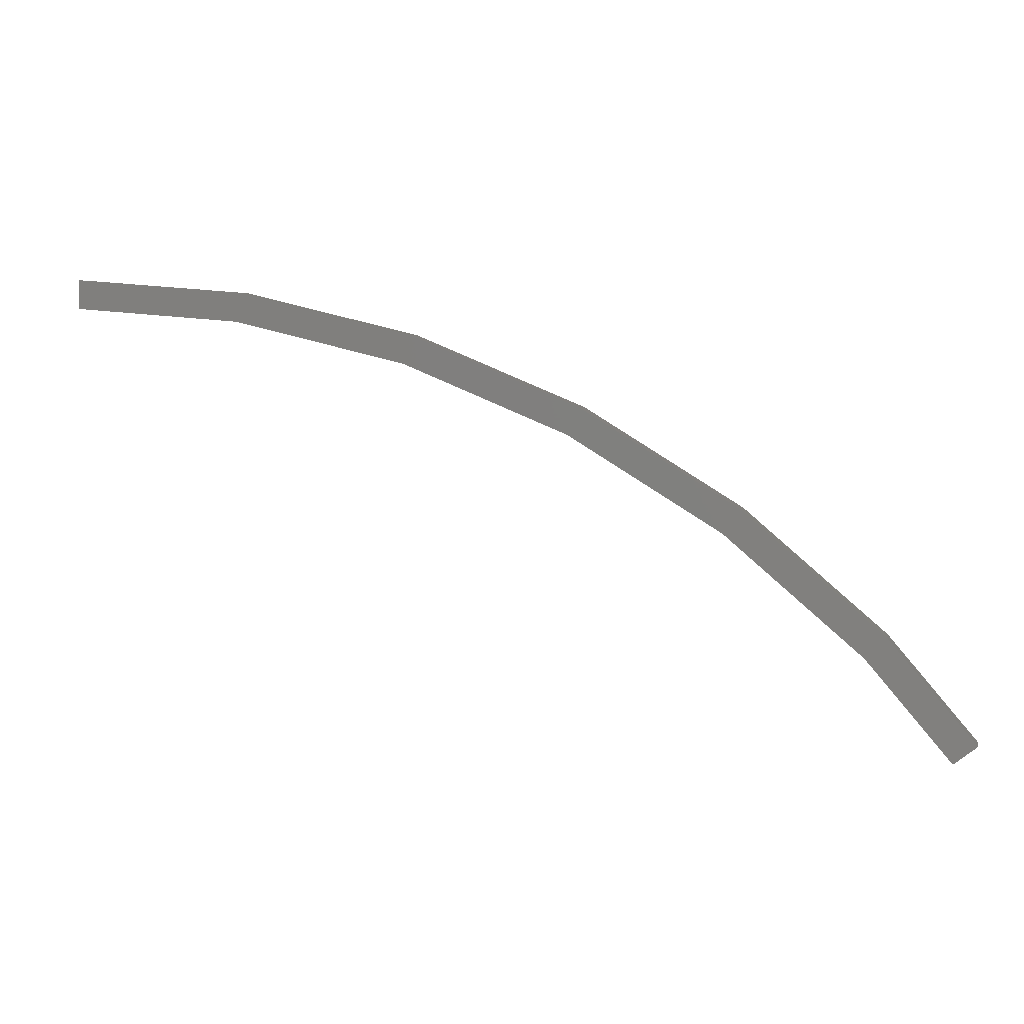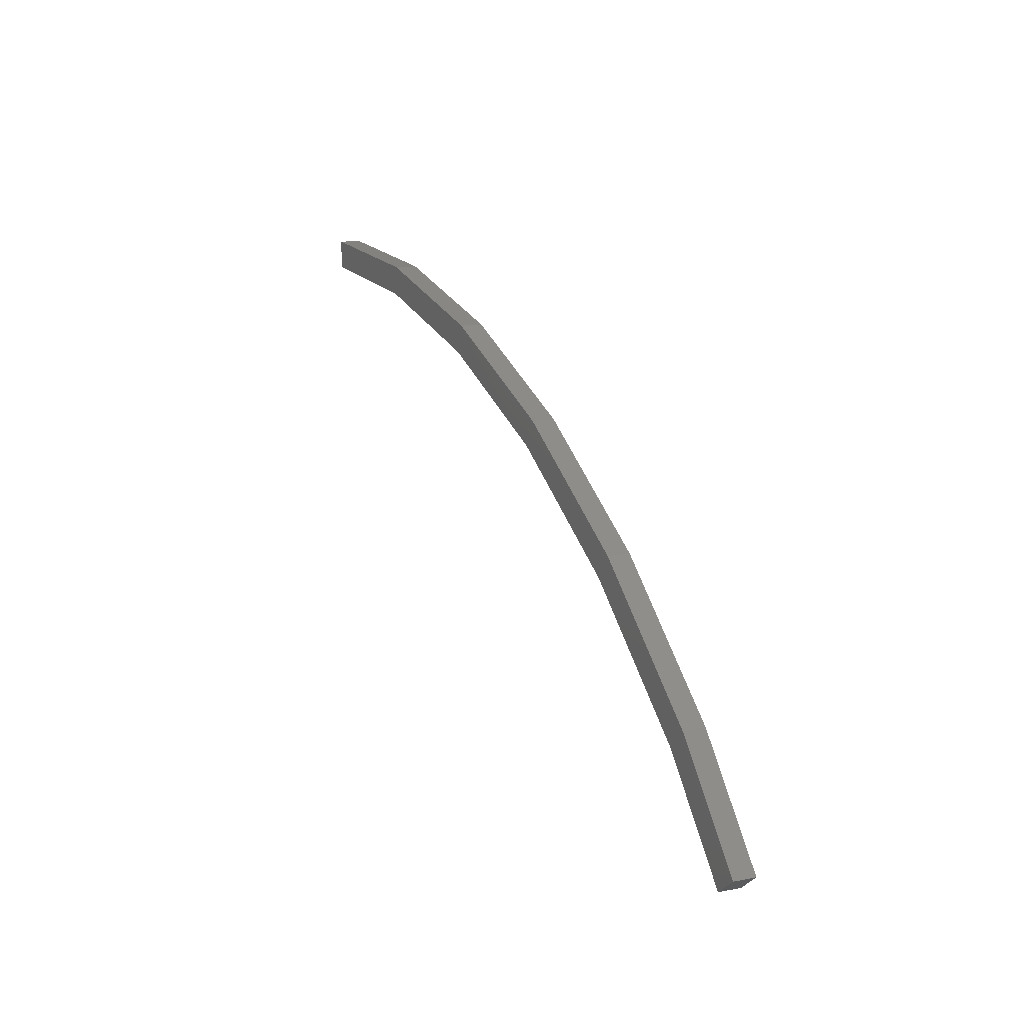
<metadata>
{"format":"stl","ext":"stl","renderer":"f3d","projection":"perspective","resolution":1024,"background":"white","views":[{"elev":4.9,"azim":-167.0,"up":"+Y"},{"elev":12.7,"azim":-114.6,"up":"+Y"}]}
</metadata>
<code>
# stl→obj: 28 verts, 52 faces
v -474.9 36.52 275.5
v -478.7 32.07 275.5
v -479.7 32.89 275.5
v -478.7 32.07 276.5
v -479.7 32.89 276.5
v -474.9 36.52 276.5
v -475.8 37.46 276.5
v -475.8 37.46 275.5
v -469.5 42.85 275.5
v -468.7 41.78 275.5
v -462.4 47.2 275.5
v -461.8 46.01 275.5
v -454.8 50.38 275.5
v -454.3 49.11 275.5
v -446.7 52.32 275.5
v -446.5 51.01 275.5
v -438.7 52.94 275.5
v -438.7 51.61 275.5
v -438.7 52.94 276.5
v -438.7 51.61 276.5
v -446.5 51.01 276.5
v -469.5 42.85 276.5
v -468.7 41.78 276.5
v -462.4 47.2 276.5
v -461.8 46.01 276.5
v -454.8 50.38 276.5
v -454.3 49.11 276.5
v -446.7 52.32 276.5
f 1 2 3
f 3 2 4
f 4 5 3
f 6 5 4
f 7 5 6
f 3 8 1
f 1 8 9
f 9 10 1
f 11 10 9
f 12 10 11
f 11 13 12
f 12 13 14
f 14 13 15
f 15 16 14
f 17 16 15
f 18 16 17
f 17 19 18
f 18 19 20
f 20 19 21
f 7 6 22
f 22 6 23
f 23 24 22
f 25 24 23
f 26 24 25
f 25 27 26
f 26 27 28
f 28 27 21
f 21 19 28
f 19 17 28
f 28 17 15
f 15 26 28
f 13 26 15
f 24 26 13
f 13 11 24
f 24 11 22
f 22 11 9
f 9 7 22
f 8 7 9
f 5 7 8
f 8 3 5
f 18 20 16
f 16 20 21
f 21 14 16
f 27 14 21
f 12 14 27
f 27 25 12
f 12 25 10
f 10 25 23
f 23 1 10
f 6 1 23
f 2 1 6
f 6 4 2

</code>
